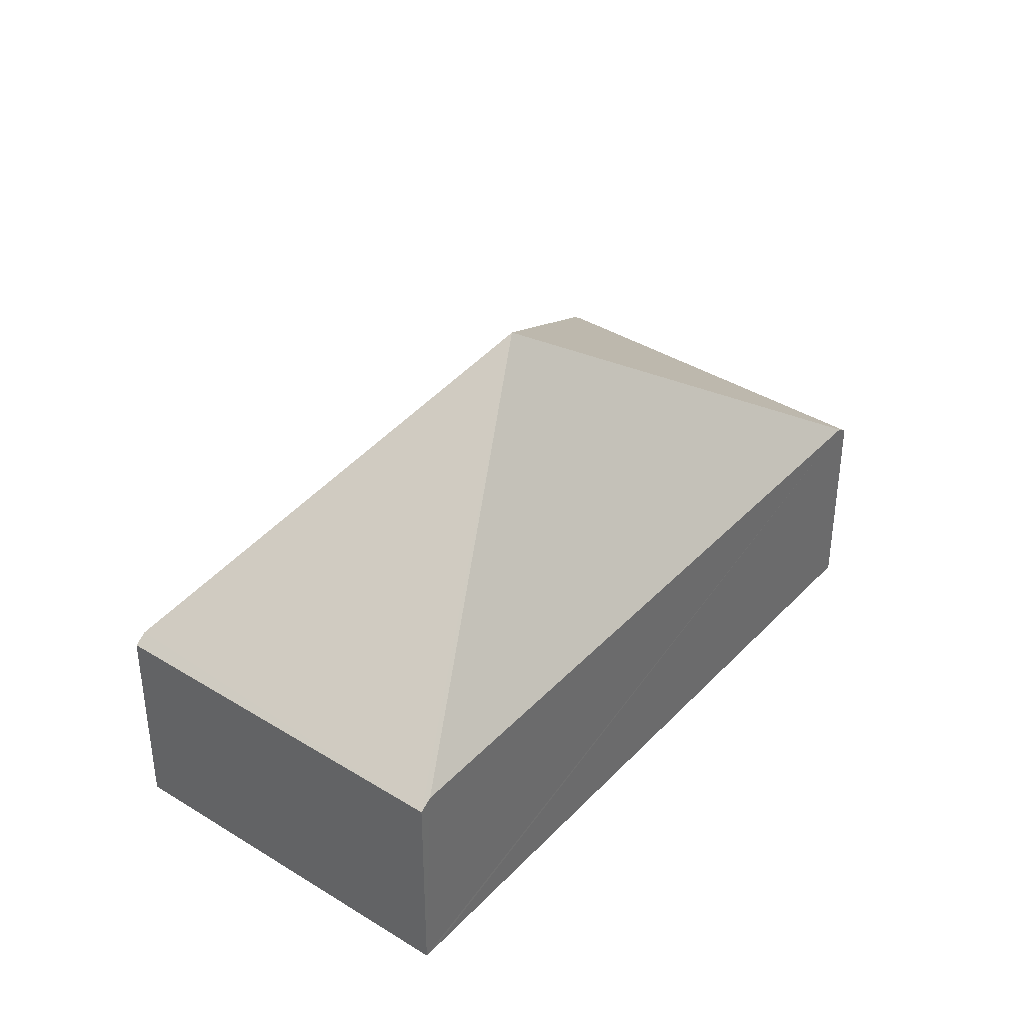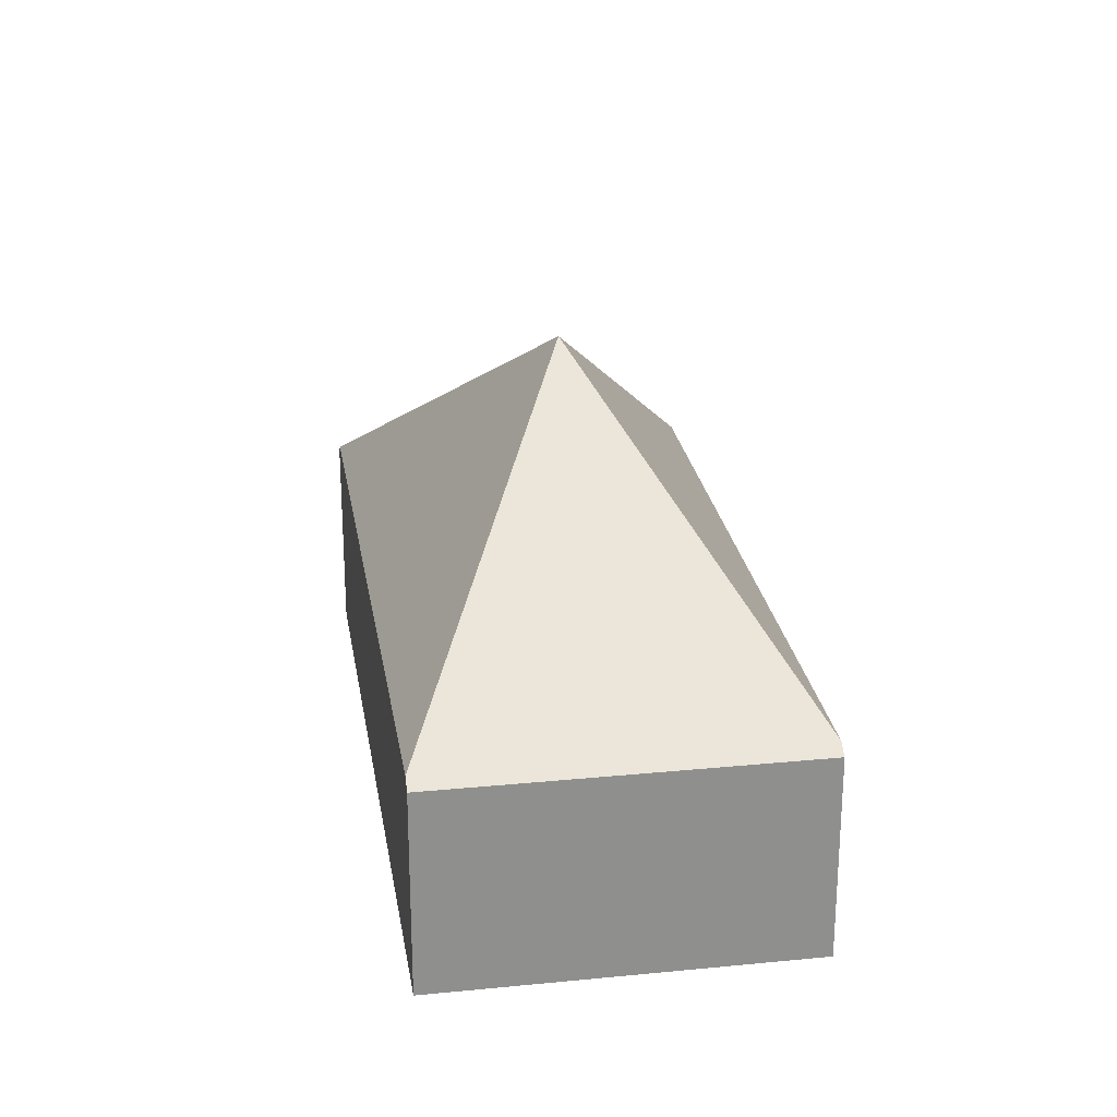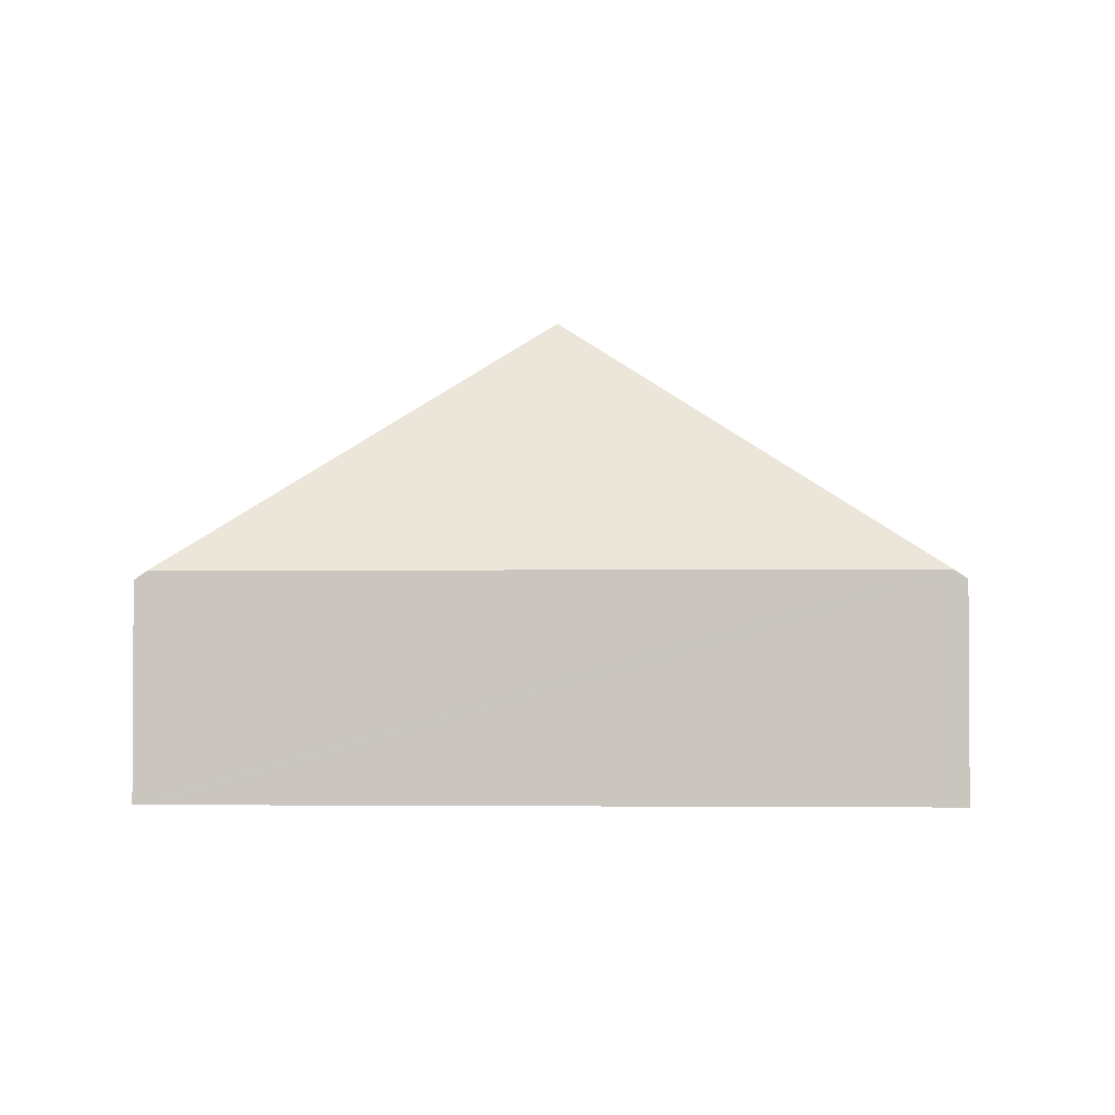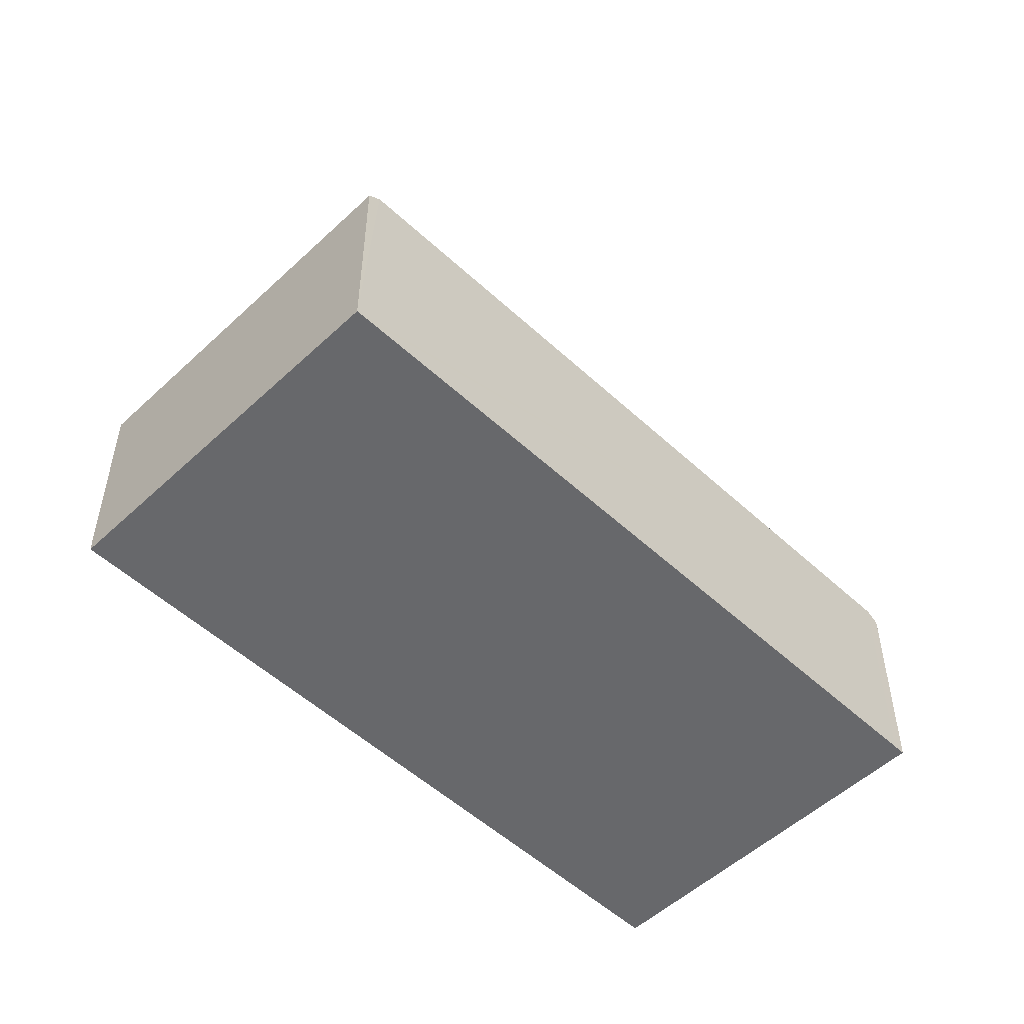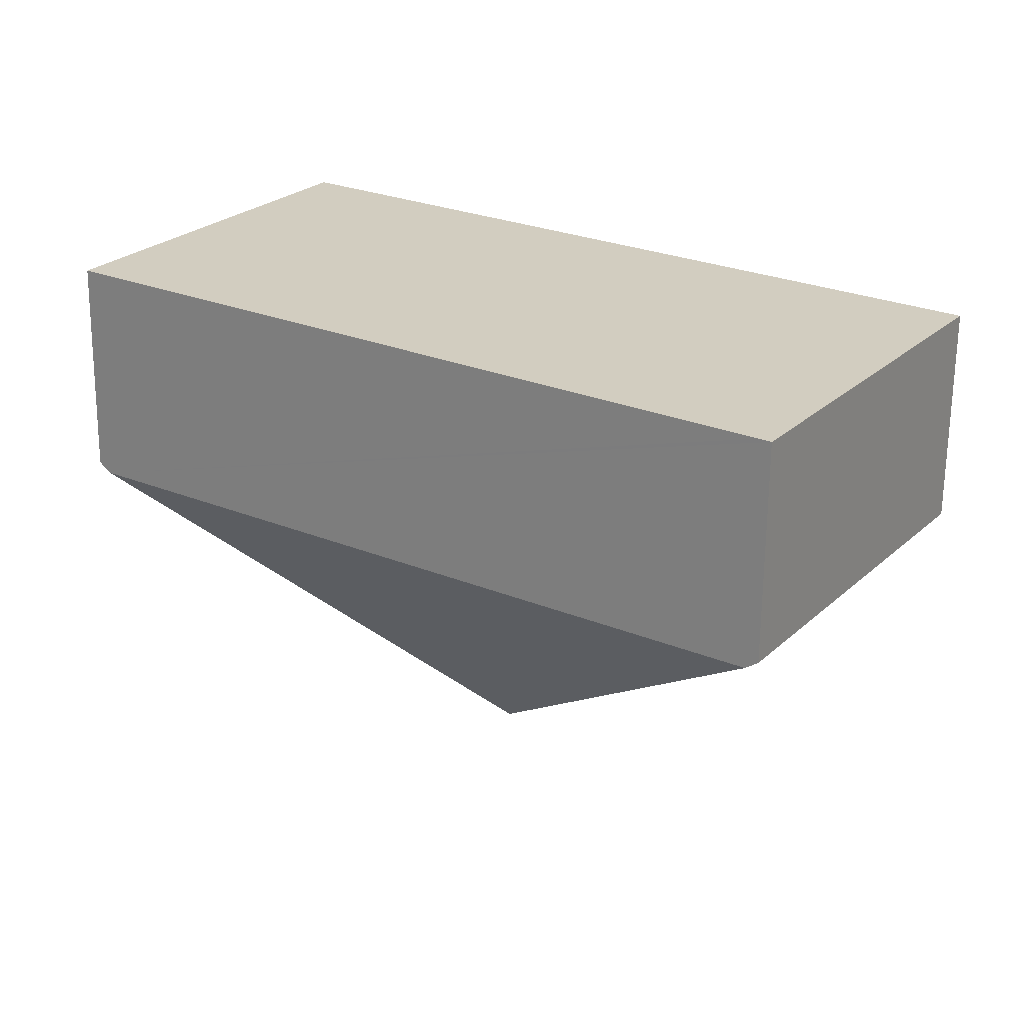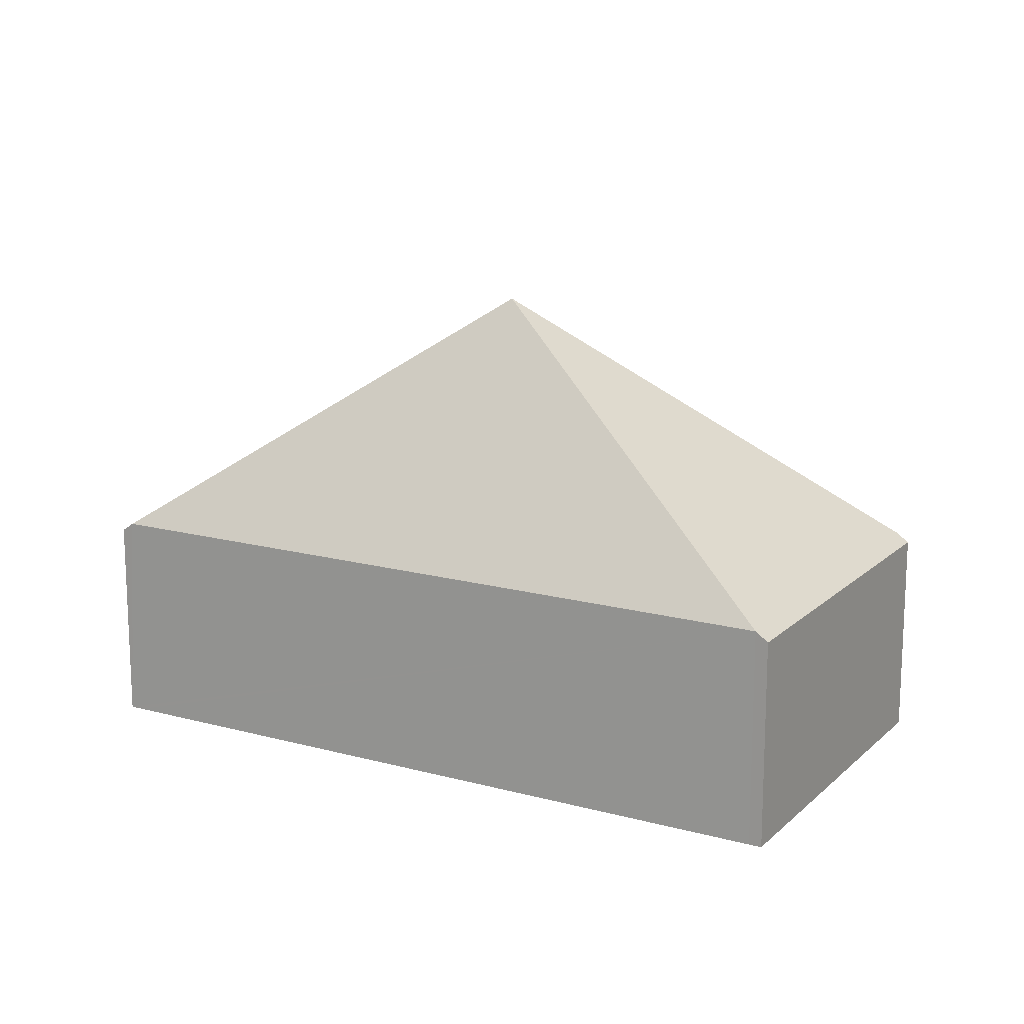
<metadata>
{"format":"obj","ext":"obj","renderer":"f3d","projection":"perspective","resolution":1024,"background":"white","views":[{"elev":38.7,"azim":-18.3,"up":"+Y"},{"elev":25.1,"azim":-65.3,"up":"+Y"},{"elev":-2.1,"azim":-143.5,"up":"+Y"},{"elev":-52.4,"azim":-11.1,"up":"+Y"},{"elev":-65.6,"azim":-0.6,"up":"+Z"},{"elev":15.6,"azim":-116.6,"up":"+Y"}]}
</metadata>
<code>
v  4.708 1.53 -3.145
v  6.194 1.595 -0.752
v  6.272 1.53 -0.804
v  3.136 3.462 -0.402
v  4.63 1.595 -3.093
v  1.643 1.595 2.289
v  0.079 1.595 -0.052
v  1.564 1.53 2.341
v  0 1.53 9.369e-17
v  0 0 0
v  1.564 -1.433e-16 2.341
v  1.643 -1.402e-16 2.289
v  6.194 4.605e-17 -0.752
v  6.272 4.923e-17 -0.804
v  4.708 1.926e-16 -3.145
v  4.63 1.894e-16 -3.093
v  0.079 3.184e-18 -0.052
g defaultobject
f 1 2 3
f 2 1 4
f 4 1 5
f 6 2 4
f 5 7 4
f 8 7 9
f 7 8 4
f 4 8 6
f 10 8 9
f 8 10 11
f 11 6 8
f 6 11 2
f 2 11 12
f 2 12 13
f 2 13 3
f 3 13 14
f 14 1 3
f 1 14 15
f 15 5 1
f 5 15 7
f 7 15 16
f 7 16 17
f 7 17 9
f 9 17 10
f 13 15 14
f 15 13 12
f 15 12 16
f 16 12 17
f 17 12 11
f 17 11 10

</code>
